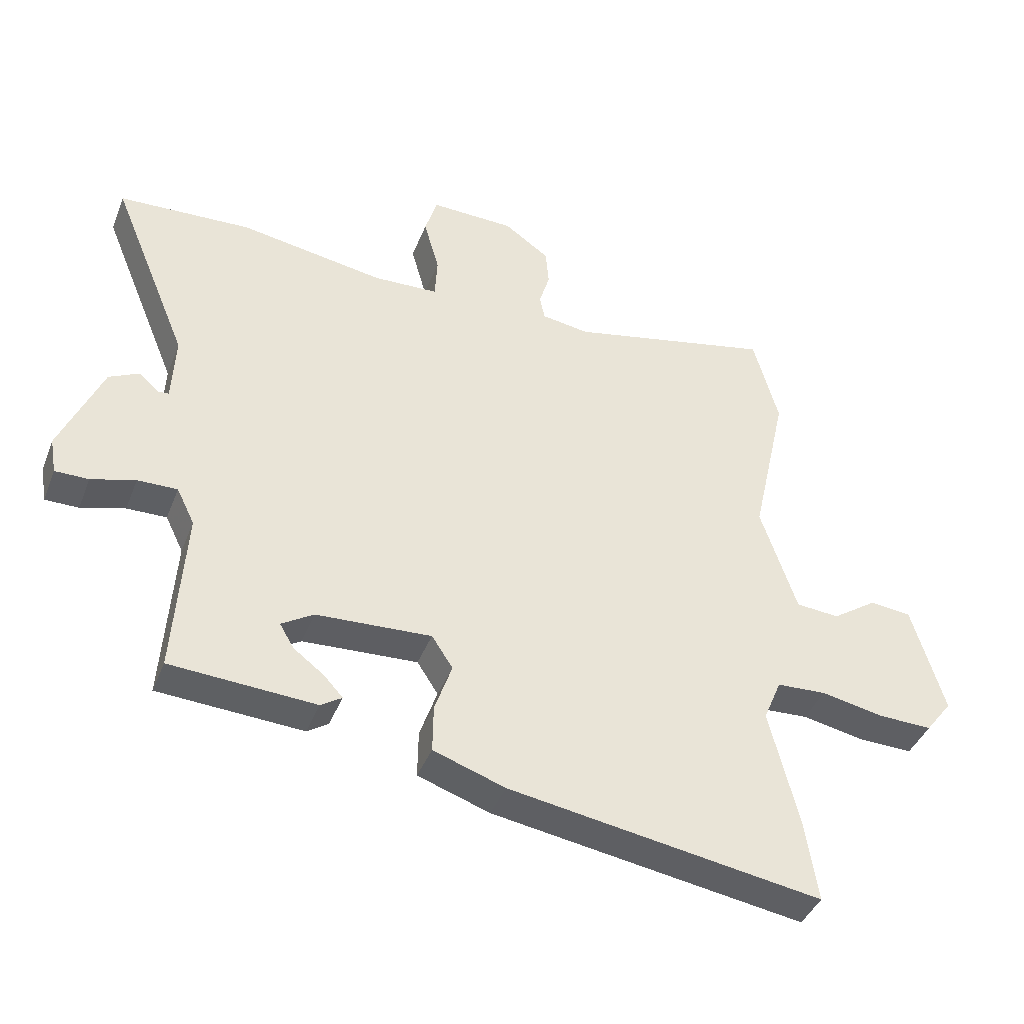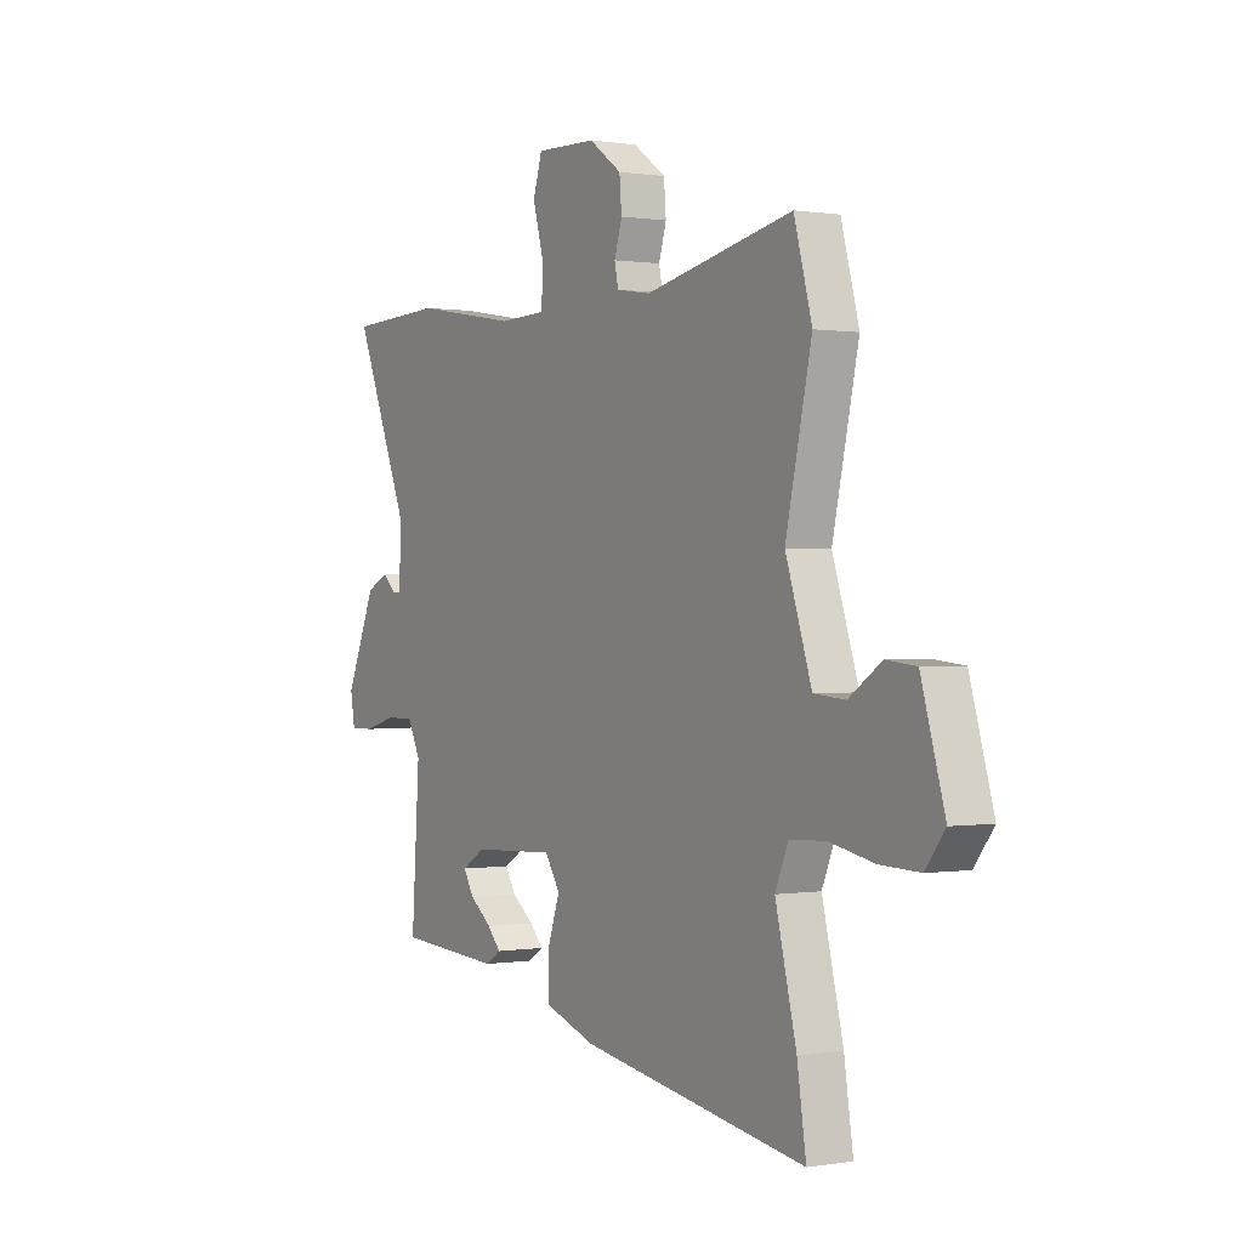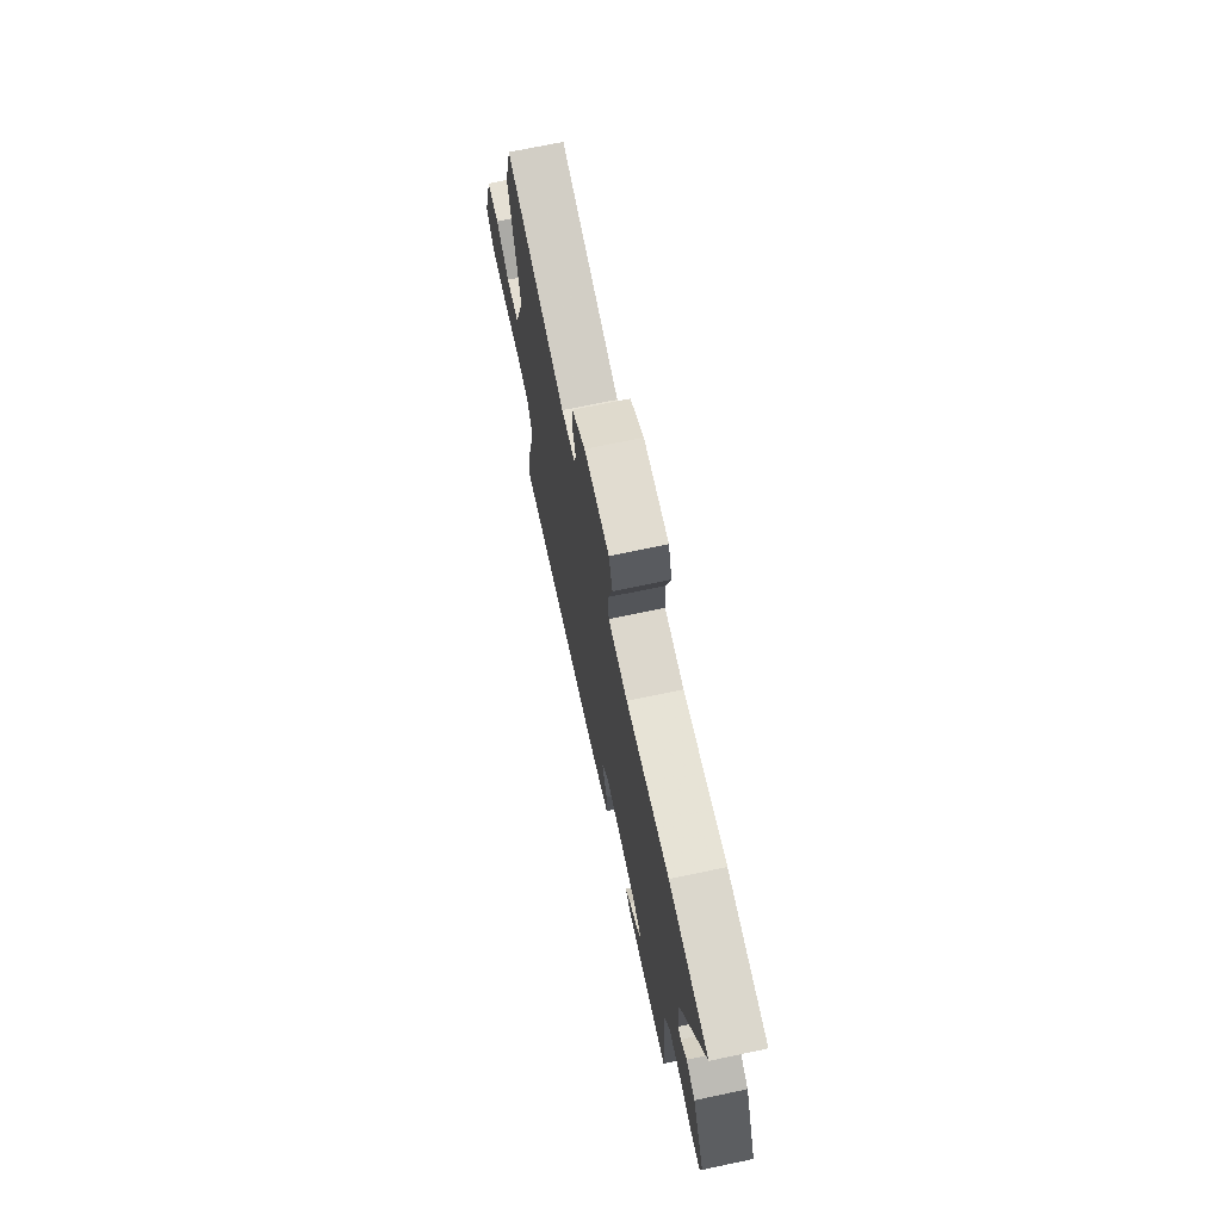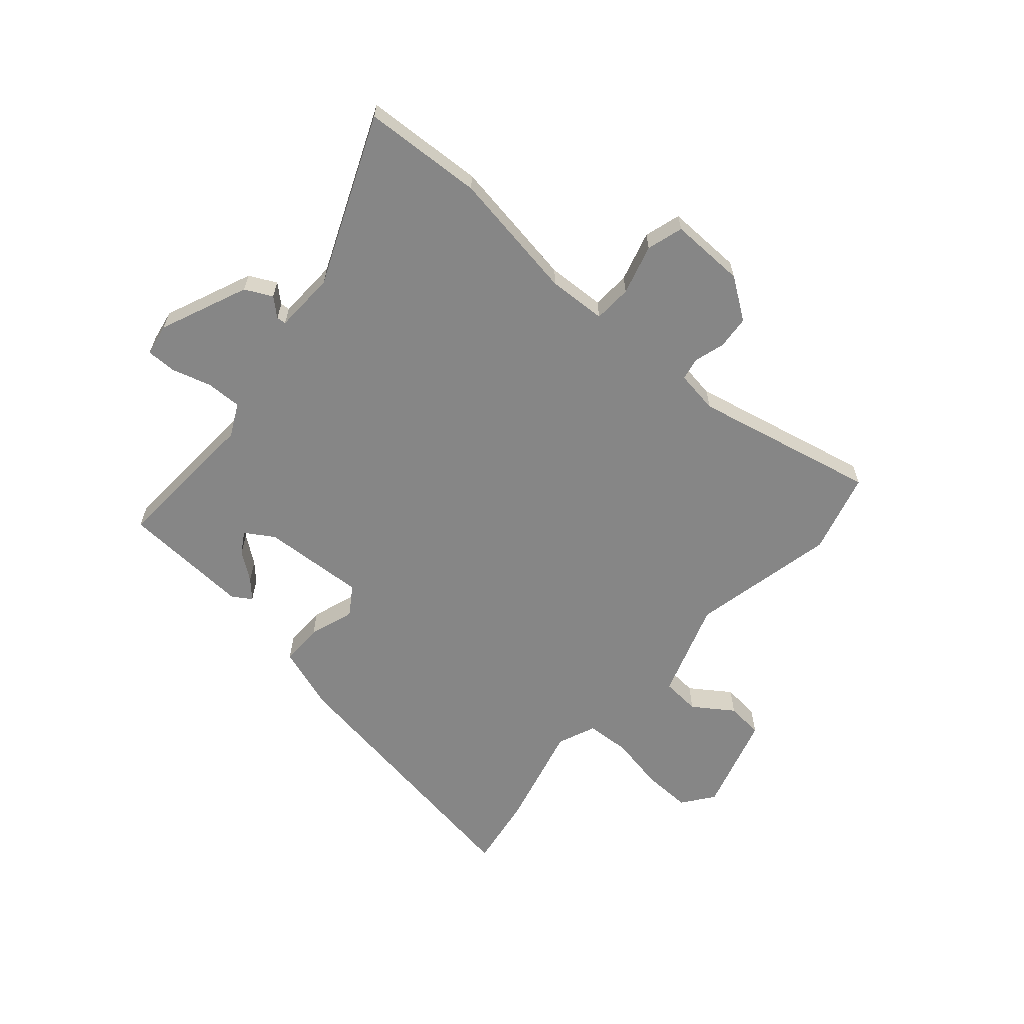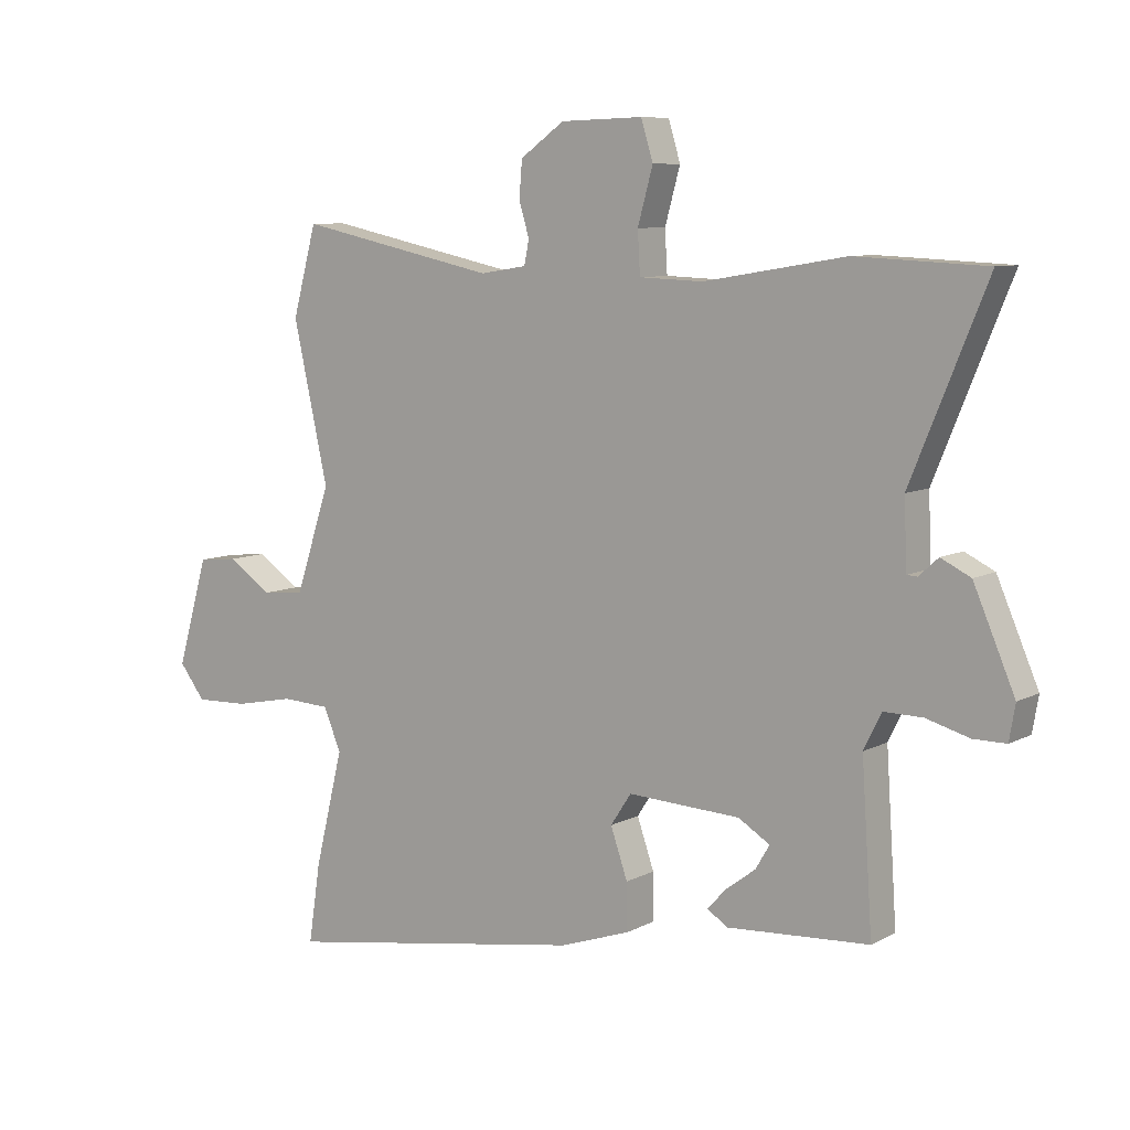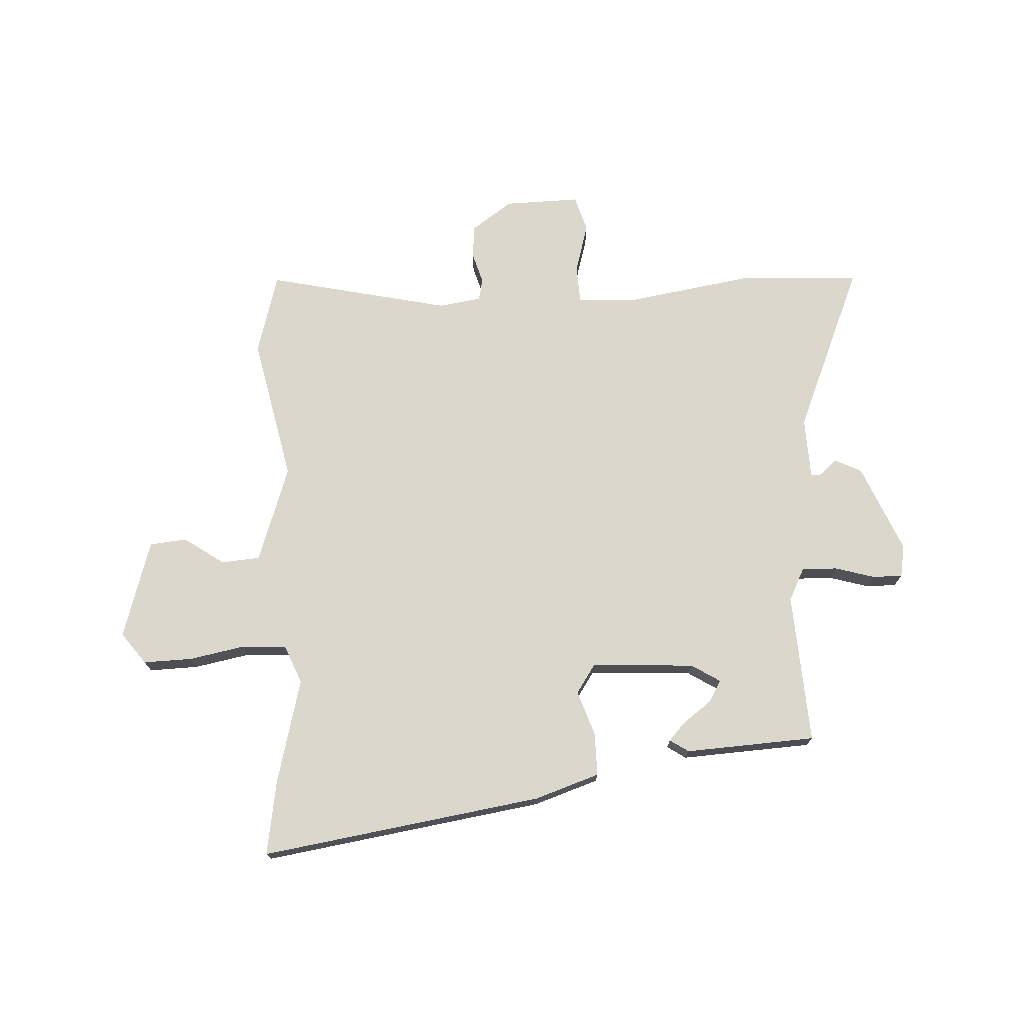
<metadata>
{"format":"obj","ext":"obj","renderer":"f3d","projection":"perspective","resolution":1024,"background":"white","views":[{"elev":-40.9,"azim":-20.3,"up":"+Z"},{"elev":0.4,"azim":58.5,"up":"+Z"},{"elev":70.9,"azim":-101.9,"up":"+Z"},{"elev":-62.1,"azim":-40.6,"up":"+Y"},{"elev":8.3,"azim":-144.3,"up":"+Z"},{"elev":73.0,"azim":177.6,"up":"+Y"}]}
</metadata>
<code>
v -0.675 0.07 0.492
v -0.46 0.07 0.502
v -0.226 0.07 0.463
v -0.121 0.07 0.467
v -0.117 0.07 0.536
v -0.142 0.07 0.626
v -0.122 0.07 0.691
v 0.014 0.07 0.687
v 0.087 0.07 0.635
v 0.092 0.07 0.575
v 0.075 0.07 0.519
v 0.083 0.07 0.479
v 0.16 0.07 0.467
v 0.49 0.07 0.537
v 0.53 0.07 0.39
v 0.472 0.07 0.129
v 0.53 0.07 -0.046
v 0.6 0.07 -0.052
v 0.672 0.07 -0.003
v 0.739 0.07 -0.01
v 0.791 0.07 -0.188
v 0.748 0.07 -0.244
v 0.66 0.07 -0.241
v 0.56 0.07 -0.221
v 0.48 0.07 -0.225
v 0.451 0.07 -0.294
v 0.498 0.07 -0.485
v 0.518 0.07 -0.617
v 0.013 0.07 -0.535
v -0.103 0.07 -0.495
v -0.102 0.07 -0.418
v -0.074 0.07 -0.337
v -0.108 0.07 -0.285
v -0.294 0.07 -0.294
v -0.346 0.07 -0.326
v -0.323 0.07 -0.365
v -0.273 0.07 -0.403
v -0.243 0.07 -0.436
v -0.277 0.07 -0.458
v -0.511 0.07 -0.443
v -0.493 0.07 -0.172
v -0.522 0.07 -0.113
v -0.586 0.07 -0.114
v -0.657 0.07 -0.134
v -0.711 0.07 -0.134
v -0.721 0.07 -0.076
v -0.653 0.07 0.082
v -0.604 0.07 0.106
v -0.572 0.07 0.077
v -0.555 0.07 0.078
v -0.55 0.07 0.188
v -0.675 0 0.492
v -0.46 0 0.502
v -0.226 0 0.463
v -0.121 0 0.467
v -0.117 0 0.536
v -0.142 0 0.626
v -0.122 0 0.691
v 0.014 0 0.687
v 0.087 0 0.635
v 0.092 0 0.575
v 0.075 0 0.519
v 0.083 0 0.479
v 0.16 0 0.467
v 0.49 0 0.537
v 0.53 0 0.39
v 0.472 0 0.129
v 0.53 0 -0.046
v 0.6 0 -0.052
v 0.672 0 -0.003
v 0.739 0 -0.01
v 0.791 0 -0.188
v 0.748 0 -0.244
v 0.66 0 -0.241
v 0.56 0 -0.221
v 0.48 0 -0.225
v 0.451 0 -0.294
v 0.498 0 -0.485
v 0.518 0 -0.617
v 0.013 0 -0.535
v -0.103 0 -0.495
v -0.102 0 -0.418
v -0.074 0 -0.337
v -0.108 0 -0.285
v -0.294 0 -0.294
v -0.346 0 -0.326
v -0.323 0 -0.365
v -0.273 0 -0.403
v -0.243 0 -0.436
v -0.277 0 -0.458
v -0.511 0 -0.443
v -0.493 0 -0.172
v -0.522 0 -0.113
v -0.586 0 -0.114
v -0.657 0 -0.134
v -0.711 0 -0.134
v -0.721 0 -0.076
v -0.653 0 0.082
v -0.604 0 0.106
v -0.572 0 0.077
v -0.555 0 0.078
v -0.55 0 0.188
f 47 48 49
f 46 47 49
f 45 46 49
f 44 45 49
f 43 44 49
f 42 43 49 50
f 41 42 50 51
f 38 39 40
f 37 38 40
f 36 37 40
f 35 36 40 41
f 34 35 41 51
f 30 31 32
f 29 30 32
f 28 29 32
f 27 28 32
f 26 27 32
f 25 26 32 33
f 22 23 24
f 21 22 24
f 20 21 24
f 19 20 24
f 18 19 24
f 17 18 24 25
f 1 2 3
f 51 1 3
f 34 51 3
f 33 34 3
f 25 33 3
f 17 25 3
f 16 17 3
f 9 10 11
f 8 9 11
f 7 8 11
f 6 7 11
f 5 6 11
f 4 5 11 12
f 15 16 3 4
f 13 14 15
f 4 12 13 15
f 100 99 98
f 100 98 97
f 100 97 96
f 100 96 95
f 100 95 94
f 101 100 94 93
f 102 101 93 92
f 91 90 89
f 91 89 88
f 91 88 87
f 92 91 87 86
f 102 92 86 85
f 83 82 81
f 83 81 80
f 83 80 79
f 83 79 78
f 83 78 77
f 84 83 77 76
f 75 74 73
f 75 73 72
f 75 72 71
f 75 71 70
f 75 70 69
f 76 75 69 68
f 54 53 52
f 54 52 102
f 54 102 85
f 54 85 84
f 54 84 76
f 54 76 68
f 54 68 67
f 62 61 60
f 62 60 59
f 62 59 58
f 62 58 57
f 62 57 56
f 63 62 56 55
f 55 54 67 66
f 66 65 64
f 66 64 63 55
f 1 52 53 2
f 2 53 54 3
f 3 54 55 4
f 4 55 56 5
f 5 56 57 6
f 6 57 58 7
f 7 58 59 8
f 8 59 60 9
f 9 60 61 10
f 10 61 62 11
f 11 62 63 12
f 12 63 64 13
f 13 64 65 14
f 14 65 66 15
f 15 66 67 16
f 16 67 68 17
f 17 68 69 18
f 18 69 70 19
f 19 70 71 20
f 20 71 72 21
f 21 72 73 22
f 22 73 74 23
f 23 74 75 24
f 24 75 76 25
f 25 76 77 26
f 26 77 78 27
f 27 78 79 28
f 28 79 80 29
f 29 80 81 30
f 30 81 82 31
f 31 82 83 32
f 32 83 84 33
f 33 84 85 34
f 34 85 86 35
f 35 86 87 36
f 36 87 88 37
f 37 88 89 38
f 38 89 90 39
f 39 90 91 40
f 40 91 92 41
f 41 92 93 42
f 42 93 94 43
f 43 94 95 44
f 44 95 96 45
f 45 96 97 46
f 46 97 98 47
f 47 98 99 48
f 48 99 100 49
f 49 100 101 50
f 50 101 102 51
f 51 102 52 1

</code>
